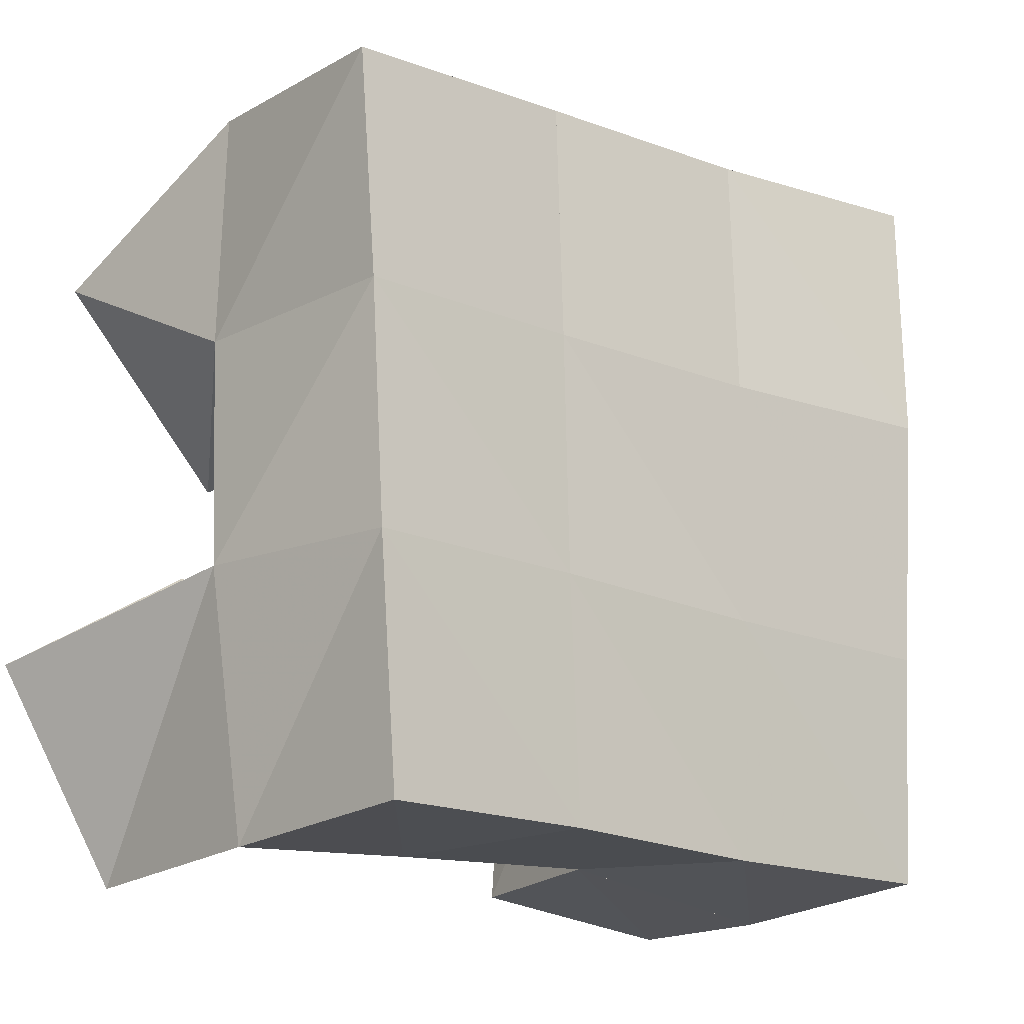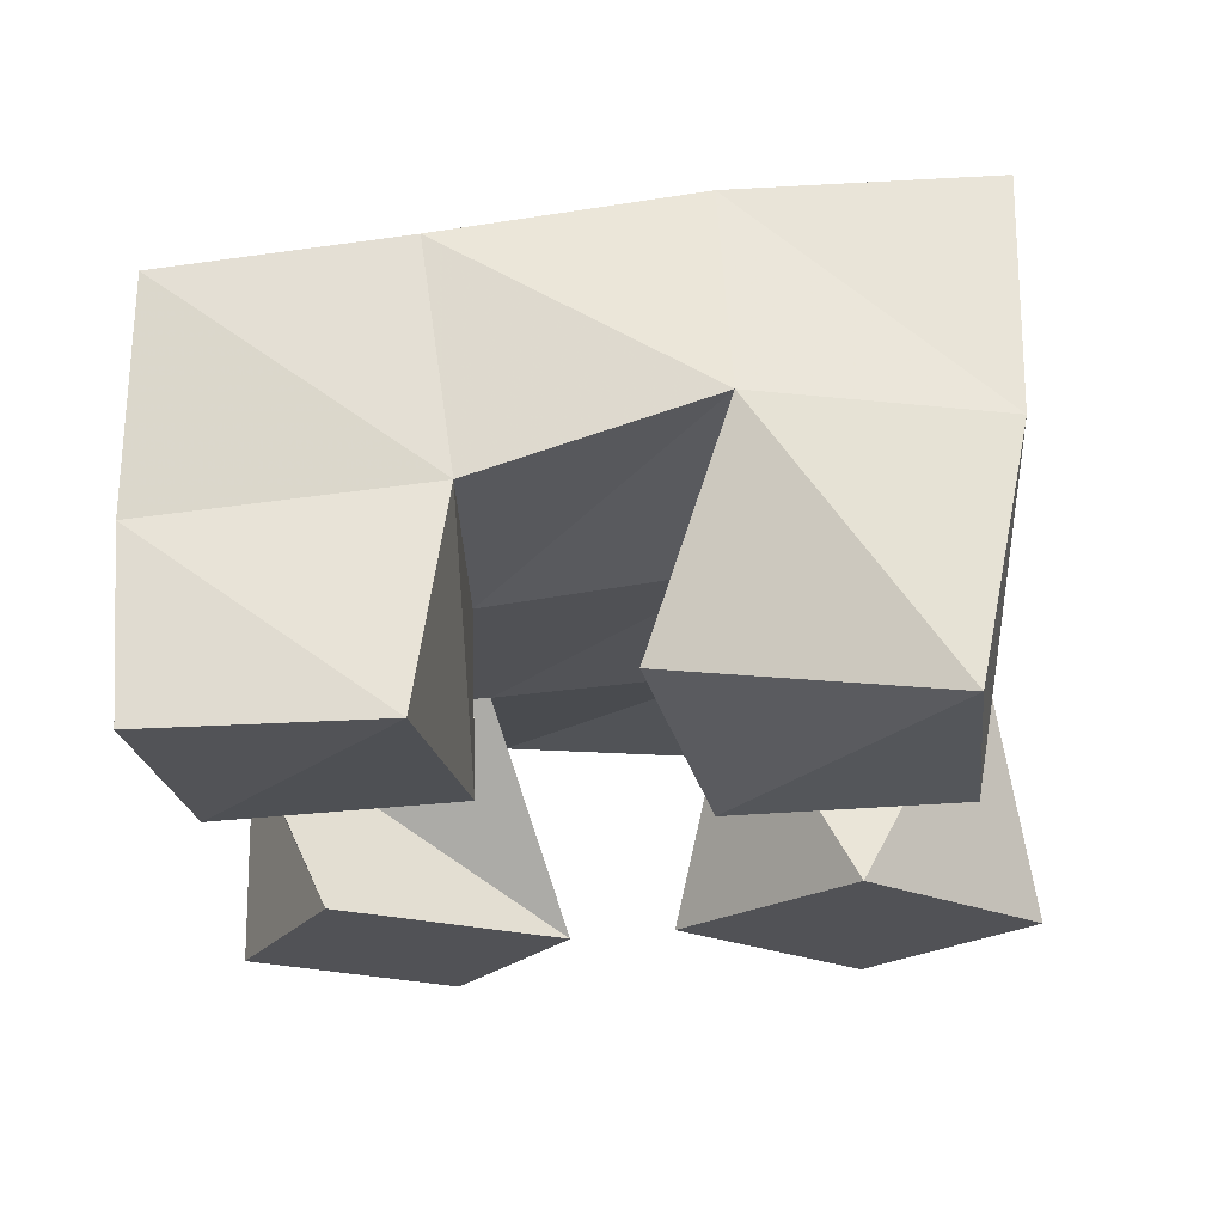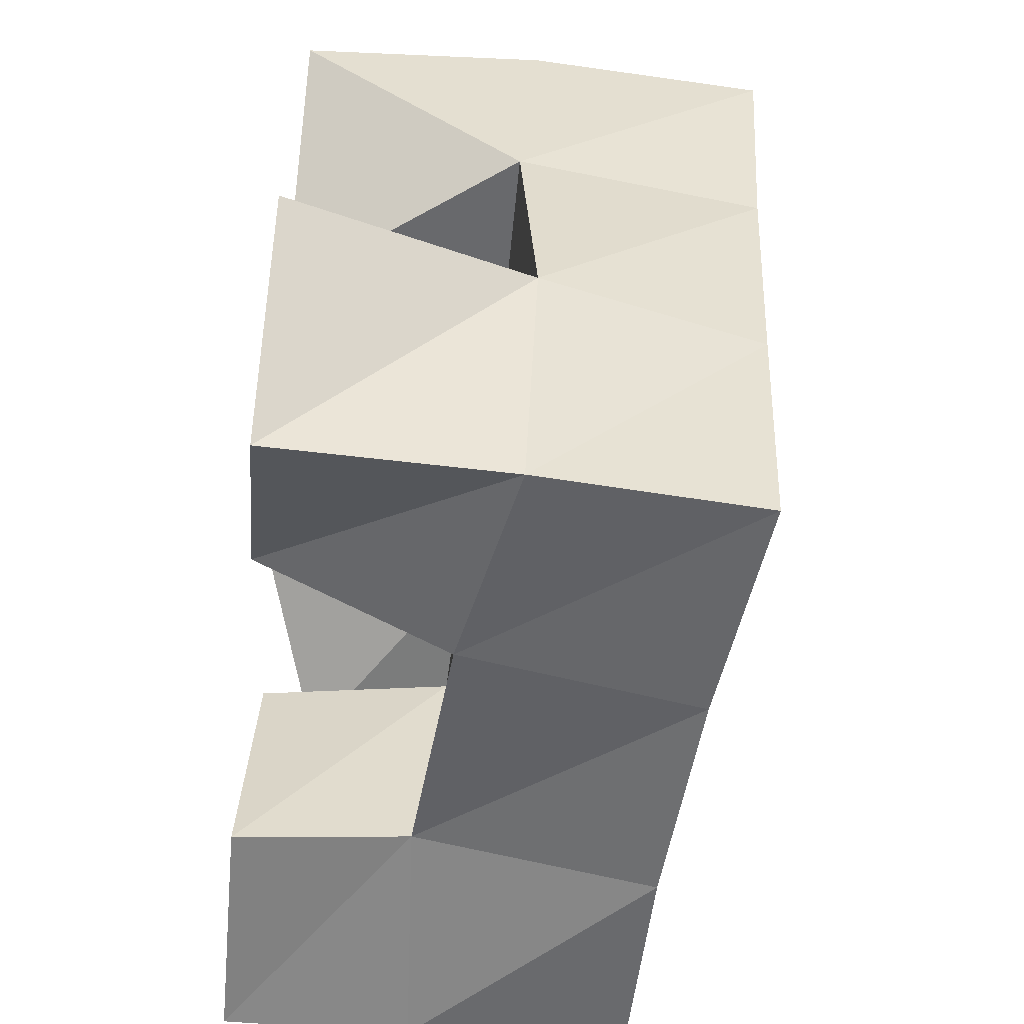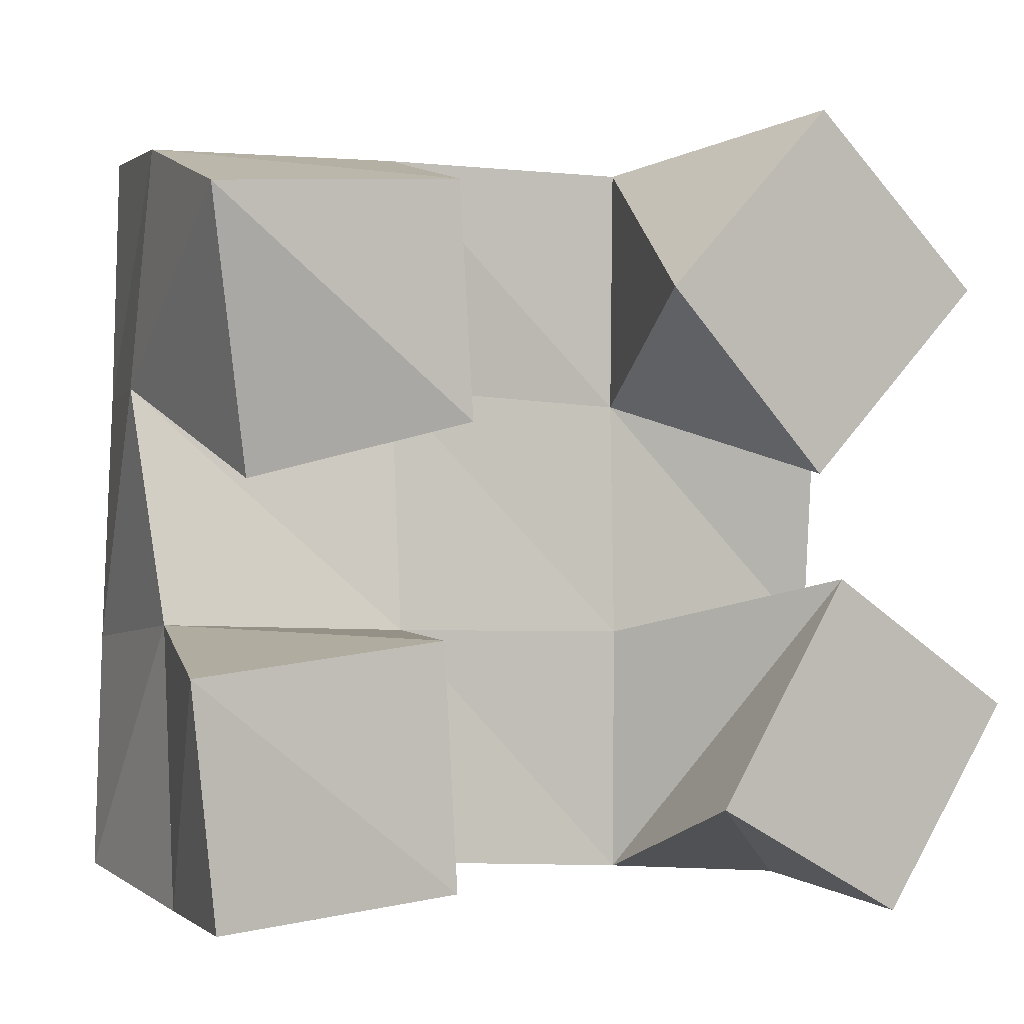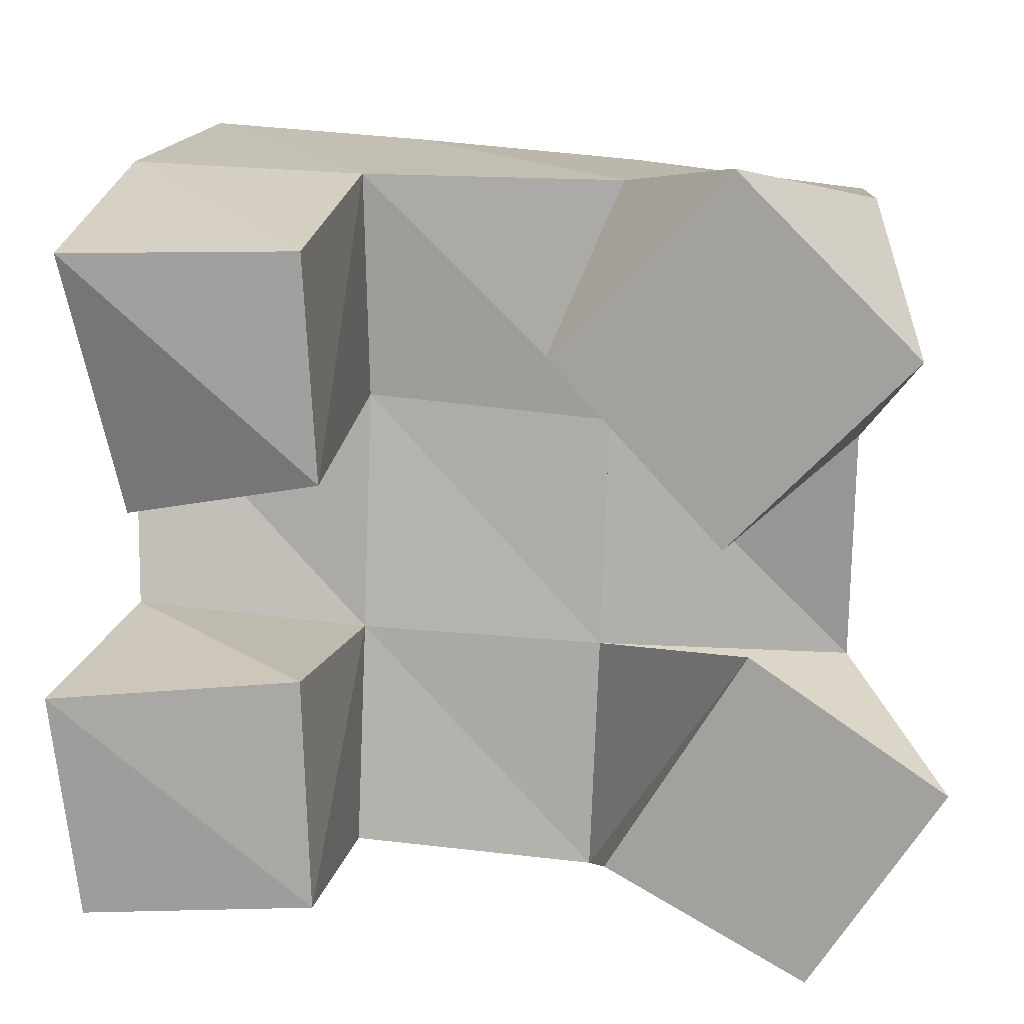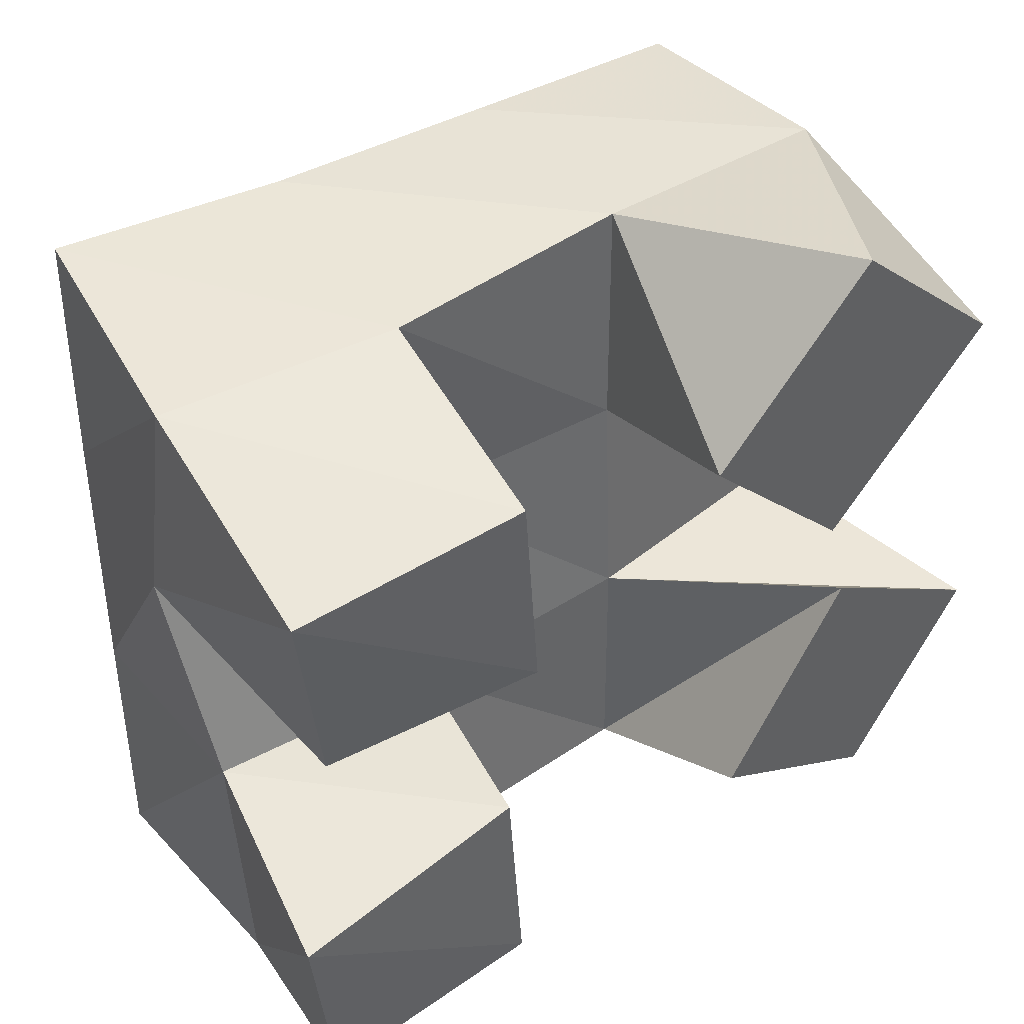
<metadata>
{"format":"obj","ext":"obj","renderer":"f3d","projection":"perspective","resolution":1024,"background":"white","views":[{"elev":-22.2,"azim":140.3,"up":"+Z"},{"elev":-21.3,"azim":-85.6,"up":"+Y"},{"elev":-56.3,"azim":83.7,"up":"+Z"},{"elev":3.3,"azim":-26.2,"up":"+Z"},{"elev":17.3,"azim":4.2,"up":"+Z"},{"elev":46.6,"azim":-37.5,"up":"+Z"}]}
</metadata>
<code>
v 3.322 0.1 -0.3966
v 3.352 0.1503 -0.4106
v 3.287 0.1 -0.4333
v 3.3 0.1505 -0.4074
v 3.359 0.1 -0.4331
v 3.351 0.1463 -0.4605
v 3.322 0.1 -0.4715
v 3.298 0.1472 -0.4582
v 3.237 0.1023 -0.5023
v 3.245 0.1419 -0.5044
v 3.185 0.1 -0.5065
v 3.195 0.1455 -0.5014
v 3.239 0.1 -0.5515
v 3.244 0.1361 -0.5523
v 3.19 0.101 -0.555
v 3.194 0.1397 -0.5584
v 3.368 0.1 -0.5222
v 3.35 0.1496 -0.5106
v 3.327 0.1 -0.4936
v 3.296 0.1426 -0.5072
v 3.341 0.1 -0.5648
v 3.341 0.148 -0.5653
v 3.299 0.1 -0.54
v 3.295 0.1397 -0.5583
v 3.24 0.1009 -0.4136
v 3.246 0.1479 -0.4063
v 3.191 0.1041 -0.4153
v 3.196 0.1546 -0.4054
v 3.242 0.1 -0.46
v 3.246 0.1489 -0.454
v 3.201 0.1131 -0.4706
v 3.193 0.1595 -0.4539
v 3.353 0.1989 -0.4167
v 3.302 0.1977 -0.4105
v 3.347 0.1967 -0.4645
v 3.298 0.1949 -0.4606
v 3.343 0.1951 -0.5145
v 3.294 0.1918 -0.5109
v 3.338 0.1937 -0.5651
v 3.289 0.1888 -0.5612
v 3.252 0.1988 -0.4066
v 3.249 0.1969 -0.4585
v 3.245 0.1915 -0.5097
v 3.242 0.1858 -0.5596
v 3.205 0.2056 -0.4043
v 3.202 0.2031 -0.4569
v 3.196 0.1934 -0.5084
v 3.192 0.1856 -0.5568
f 1 2 4
f 3 1 4
f 2 6 8
f 4 2 8
f 6 5 7
f 8 6 7
f 5 1 3
f 7 5 3
f 8 7 3
f 4 8 3
f 2 1 5
f 6 2 5
f 9 10 12
f 11 9 12
f 10 14 16
f 12 10 16
f 14 13 15
f 16 14 15
f 13 9 11
f 15 13 11
f 16 15 11
f 12 16 11
f 10 9 13
f 14 10 13
f 17 18 20
f 19 17 20
f 18 22 24
f 20 18 24
f 22 21 23
f 24 22 23
f 21 17 19
f 23 21 19
f 24 23 19
f 20 24 19
f 18 17 21
f 22 18 21
f 25 26 28
f 27 25 28
f 26 30 32
f 28 26 32
f 30 29 31
f 32 30 31
f 29 25 27
f 31 29 27
f 32 31 27
f 28 32 27
f 26 25 29
f 30 26 29
f 2 33 34
f 4 2 34
f 33 35 36
f 34 33 36
f 35 6 8
f 36 35 8
f 6 2 4
f 8 6 4
f 36 8 4
f 34 36 4
f 33 2 6
f 35 33 6
f 6 35 36
f 8 6 36
f 35 37 38
f 36 35 38
f 37 18 20
f 38 37 20
f 18 6 8
f 20 18 8
f 38 20 8
f 36 38 8
f 35 6 18
f 37 35 18
f 18 37 38
f 20 18 38
f 37 39 40
f 38 37 40
f 39 22 24
f 40 39 24
f 22 18 20
f 24 22 20
f 40 24 20
f 38 40 20
f 37 18 22
f 39 37 22
f 4 34 41
f 26 4 41
f 34 36 42
f 41 34 42
f 36 8 30
f 42 36 30
f 8 4 26
f 30 8 26
f 42 30 26
f 41 42 26
f 34 4 8
f 36 34 8
f 8 36 42
f 30 8 42
f 36 38 43
f 42 36 43
f 38 20 10
f 43 38 10
f 20 8 30
f 10 20 30
f 43 10 30
f 42 43 30
f 36 8 20
f 38 36 20
f 20 38 43
f 10 20 43
f 38 40 44
f 43 38 44
f 40 24 14
f 44 40 14
f 24 20 10
f 14 24 10
f 44 14 10
f 43 44 10
f 38 20 24
f 40 38 24
f 26 41 45
f 28 26 45
f 41 42 46
f 45 41 46
f 42 30 32
f 46 42 32
f 30 26 28
f 32 30 28
f 46 32 28
f 45 46 28
f 41 26 30
f 42 41 30
f 30 42 46
f 32 30 46
f 42 43 47
f 46 42 47
f 43 10 12
f 47 43 12
f 10 30 32
f 12 10 32
f 47 12 32
f 46 47 32
f 42 30 10
f 43 42 10
f 10 43 47
f 12 10 47
f 43 44 48
f 47 43 48
f 44 14 16
f 48 44 16
f 14 10 12
f 16 14 12
f 48 16 12
f 47 48 12
f 43 10 14
f 44 43 14

</code>
